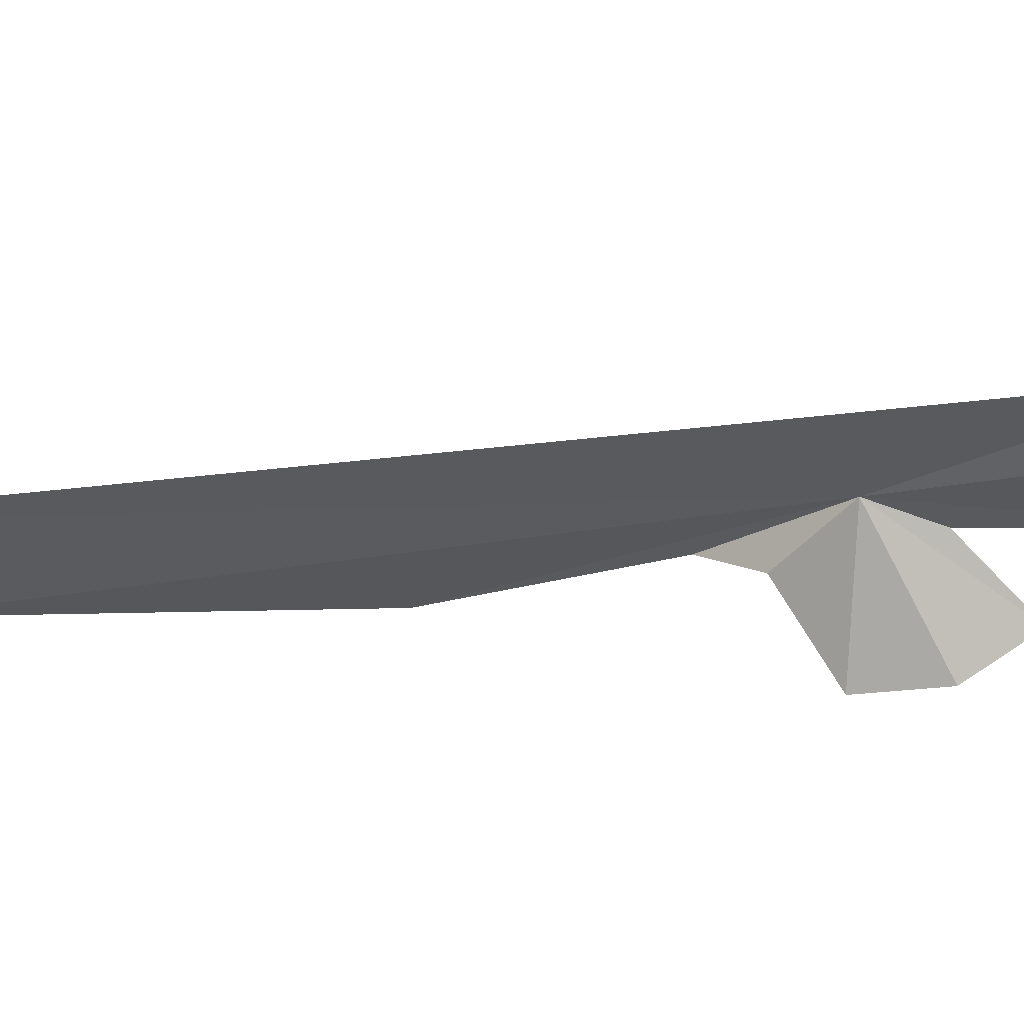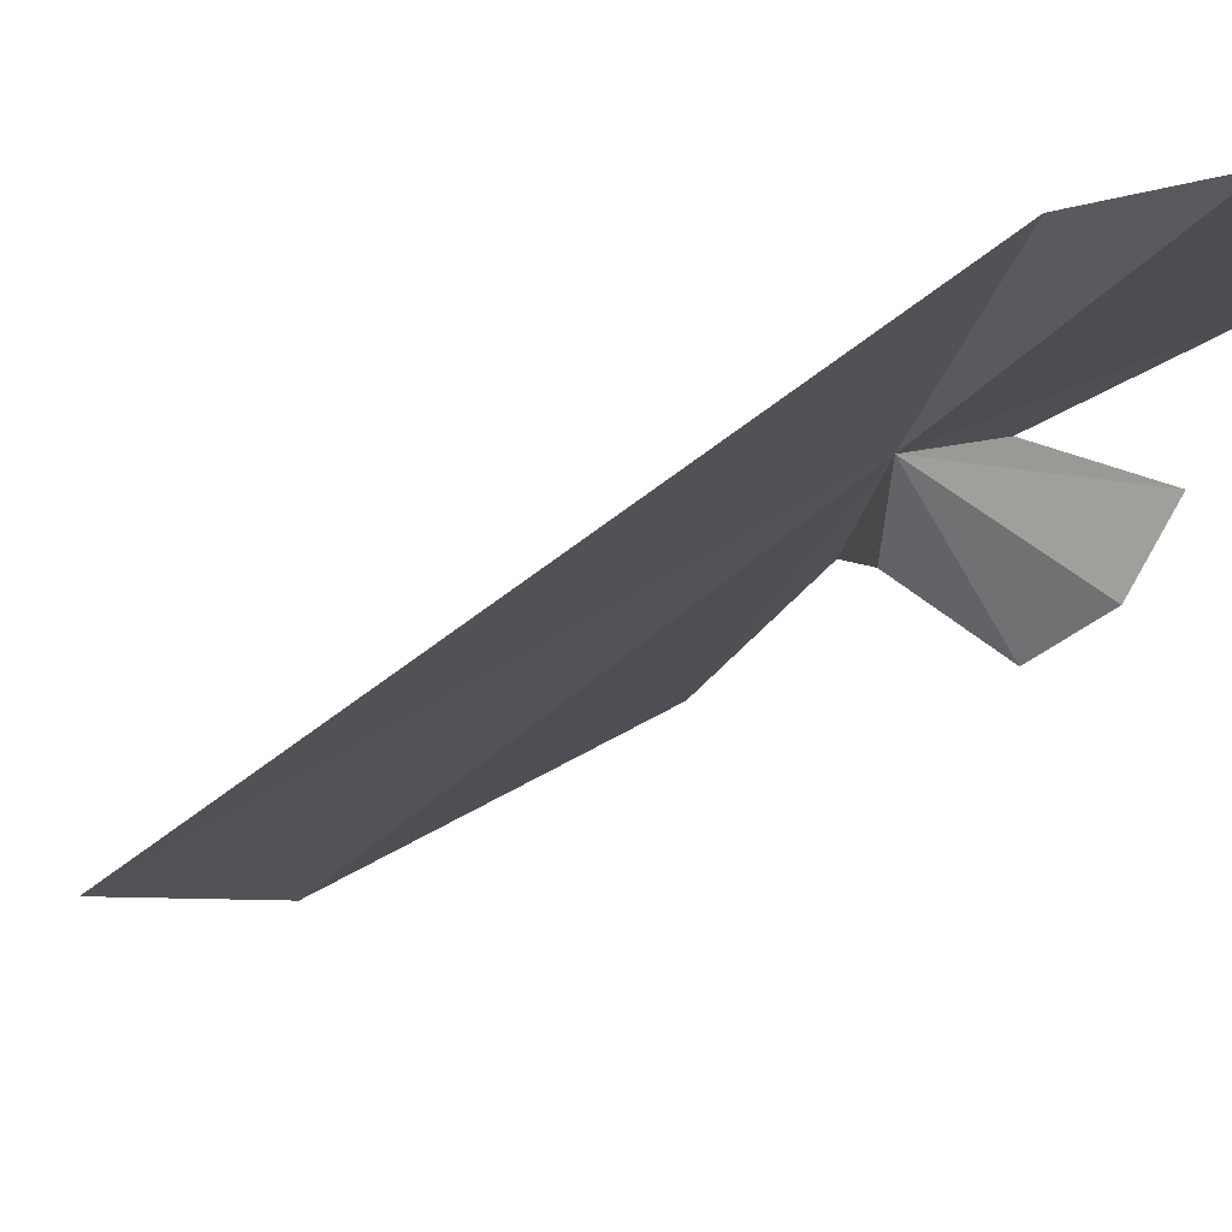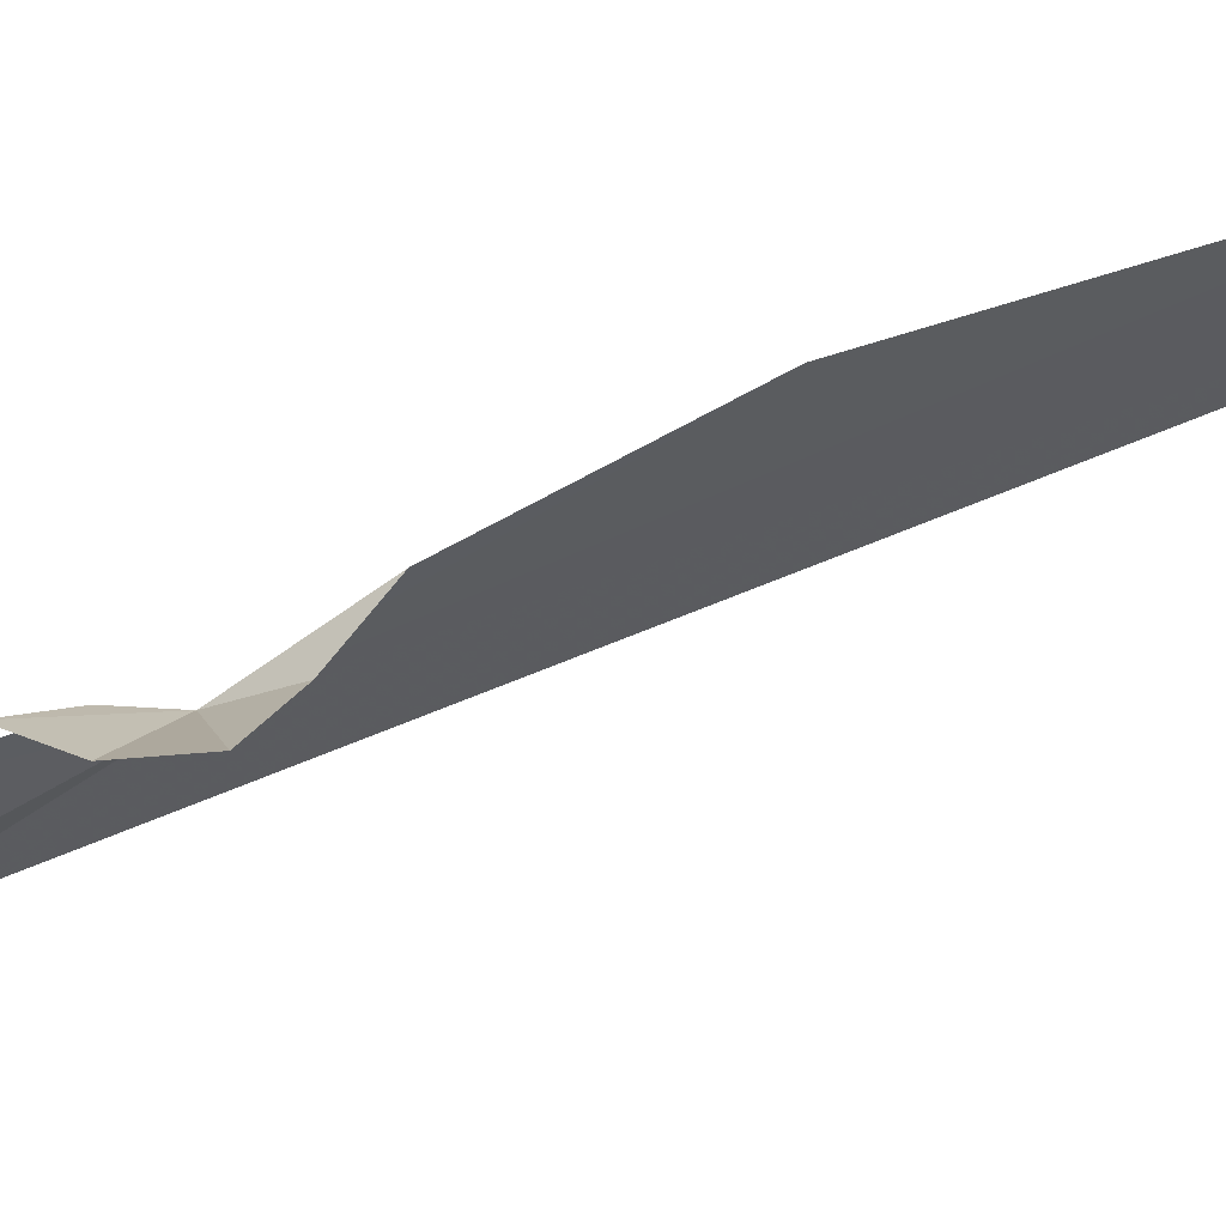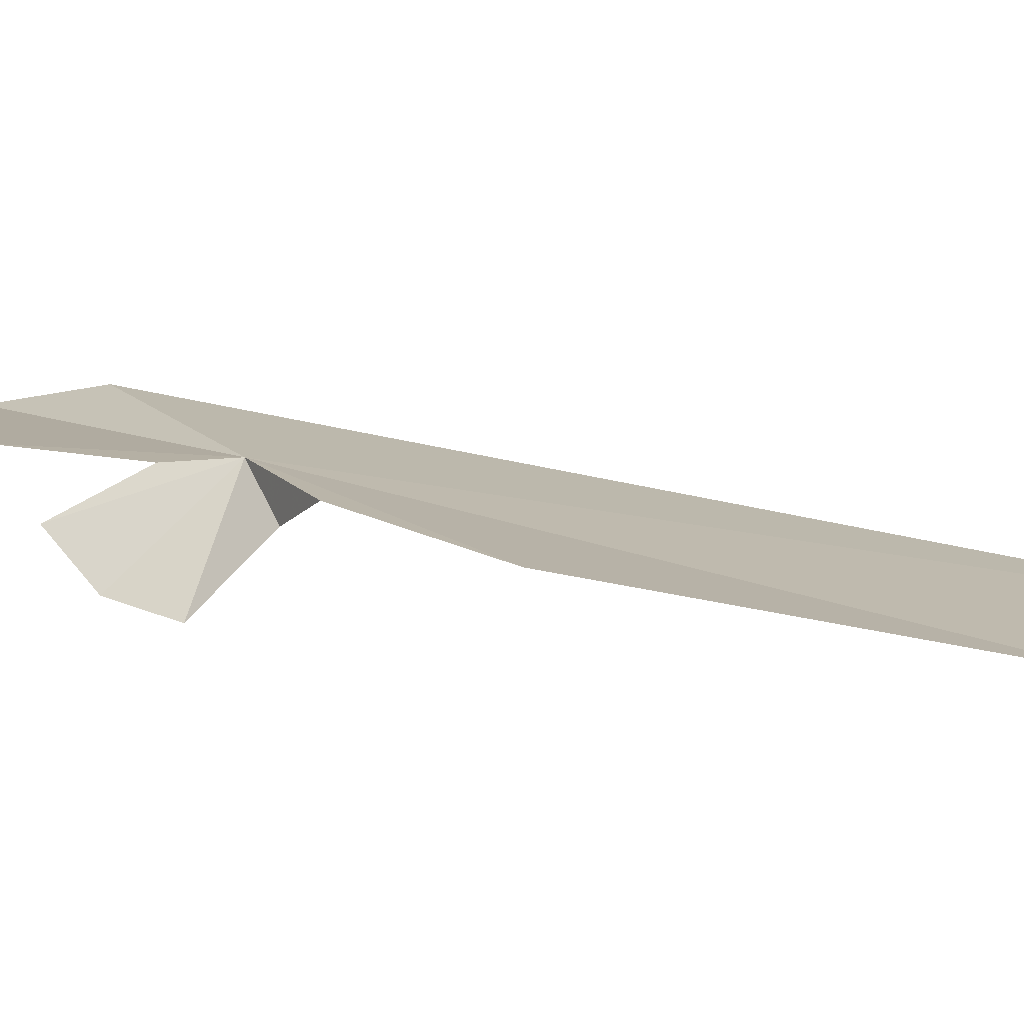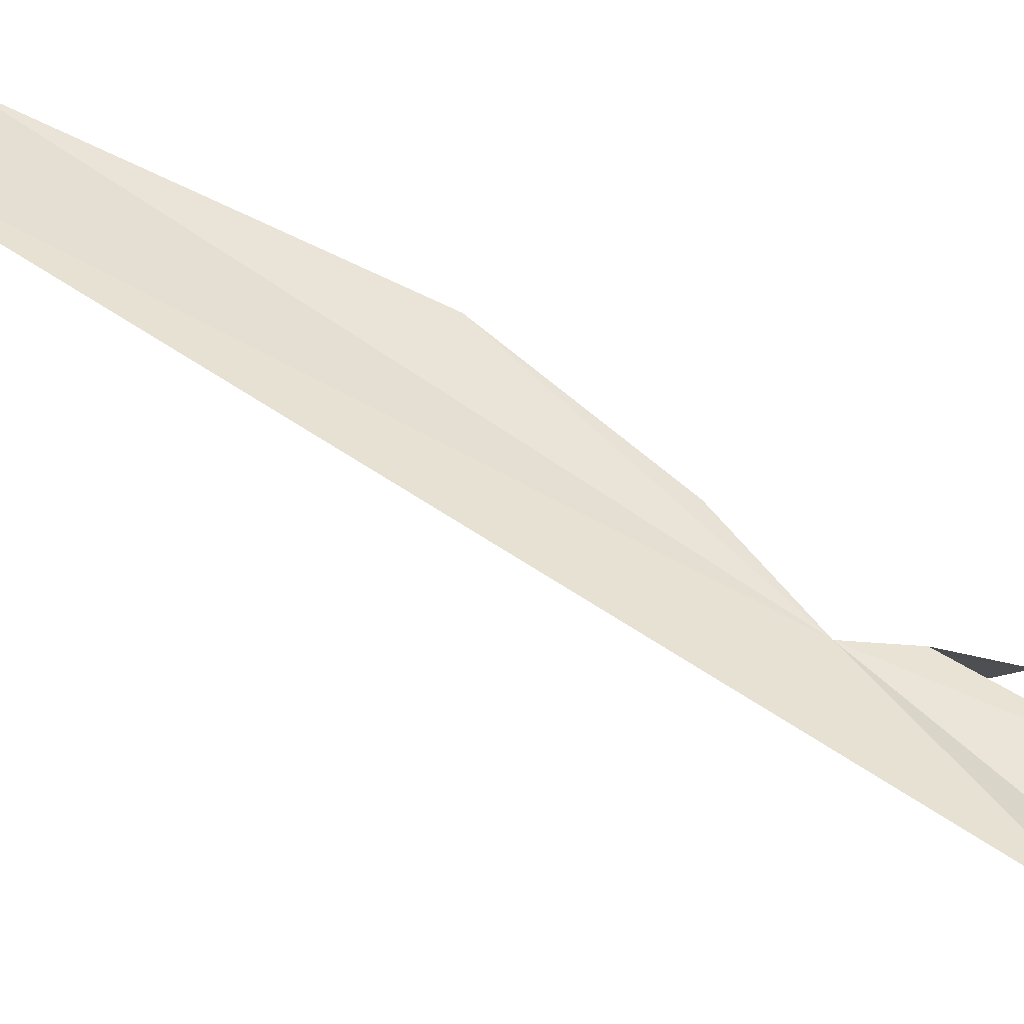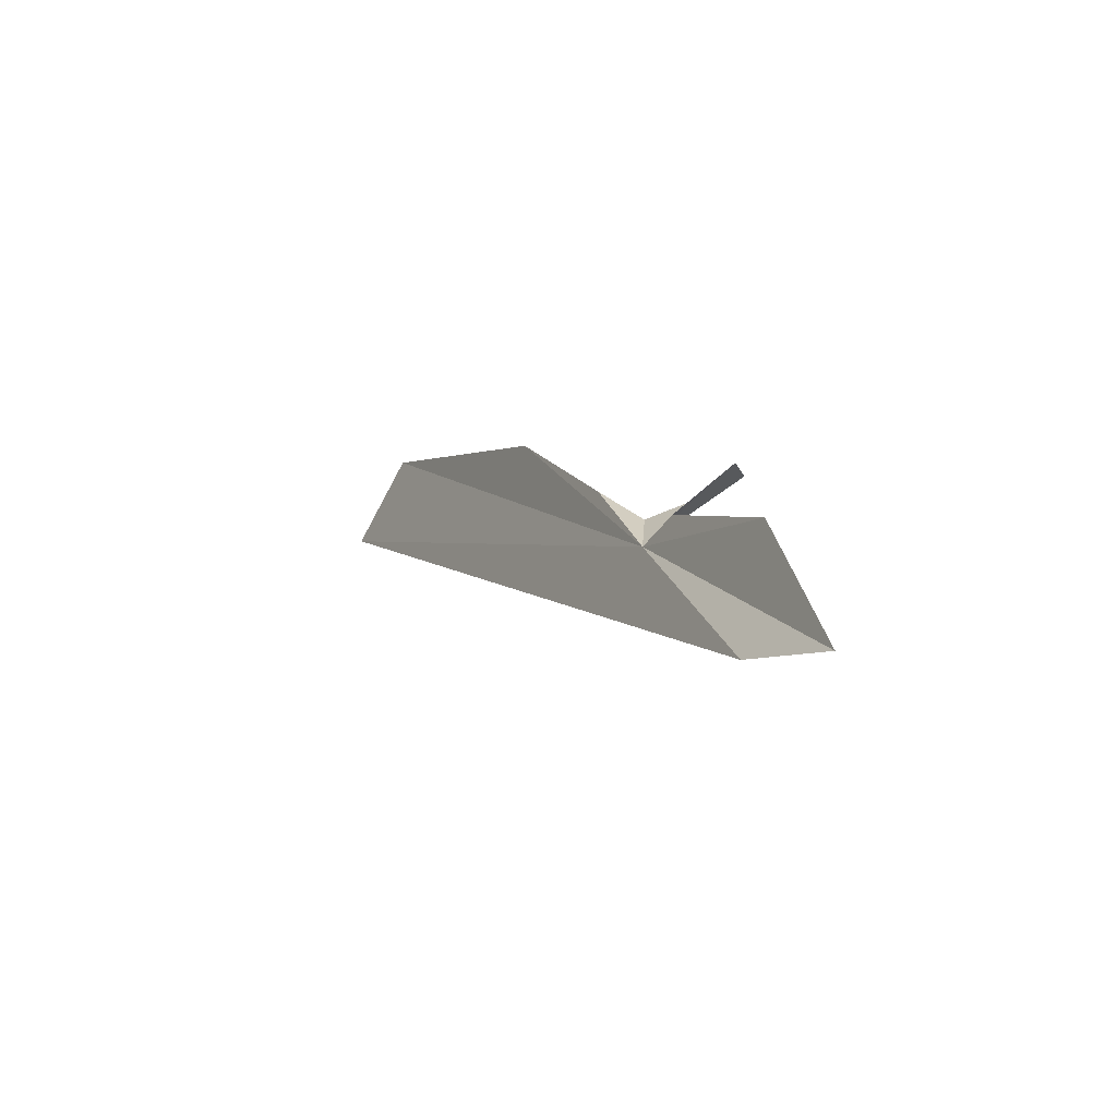
<metadata>
{"format":"obj","ext":"obj","renderer":"f3d","projection":"perspective","resolution":1024,"background":"white","views":[{"elev":-50.7,"azim":130.3,"up":"+Y"},{"elev":-42.7,"azim":167.7,"up":"+Y"},{"elev":-19.0,"azim":-61.0,"up":"+Y"},{"elev":36.9,"azim":-28.1,"up":"+Y"},{"elev":17.8,"azim":142.9,"up":"+Y"},{"elev":-76.0,"azim":-118.0,"up":"+Z"}]}
</metadata>
<code>
v 1.683 13.97 17.14
v 1.712 13.34 15.51
v 1.274 13 14.94
v 0.9268 13.56 15.98
v 3.786 15.58 21.88
v 1.354 13.93 16.94
v 1.639 14.32 18
v 1.834 14.85 19.39
v 1.154 13.61 17.64
v 1.603 13.97 17.66
v 0.8287 13.74 16.88
v 0.9341 13.57 17.25
v 2.908 15.58 21.72
f 1 3 2
f 1 4 3
f 1 2 5
f 1 6 4
f 1 8 7
f 1 10 9
f 1 11 6
f 1 12 11
f 1 9 12
f 1 7 10
f 1 5 13
f 1 13 8

</code>
